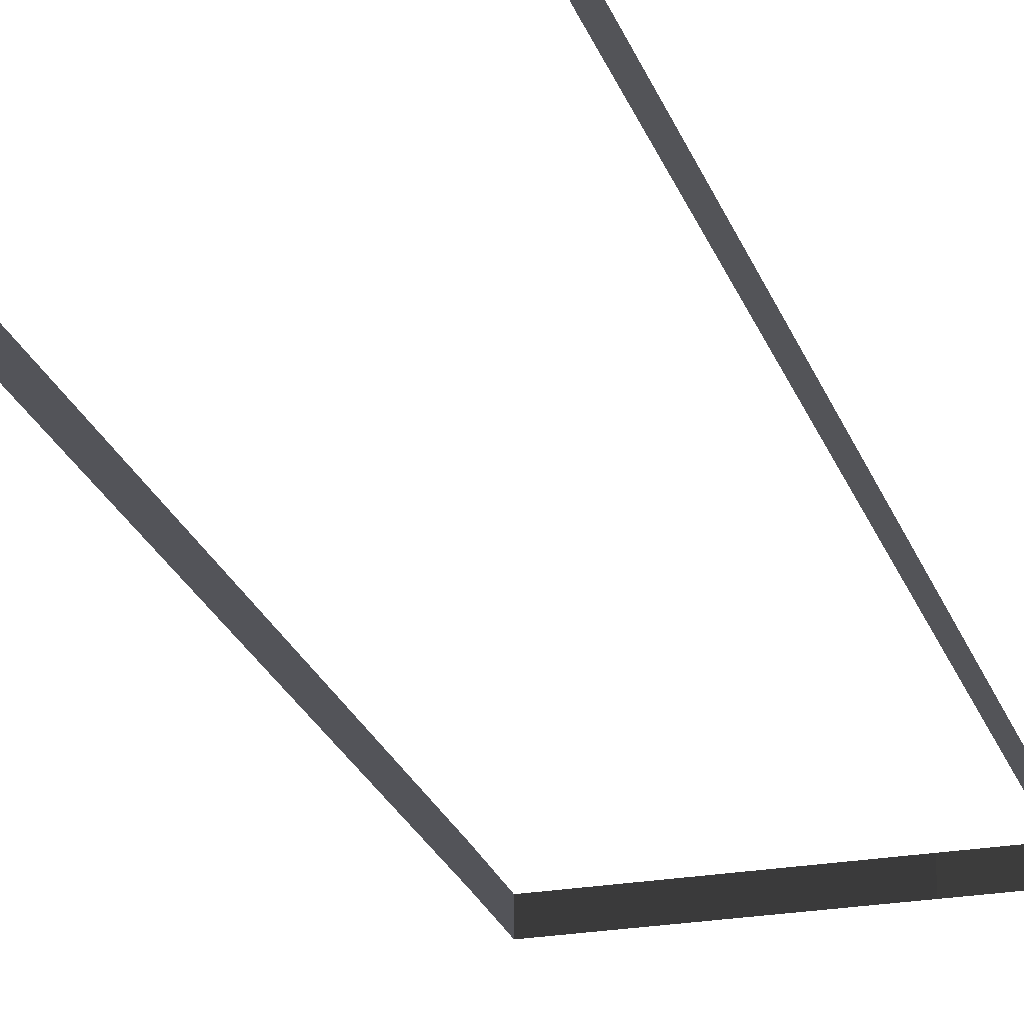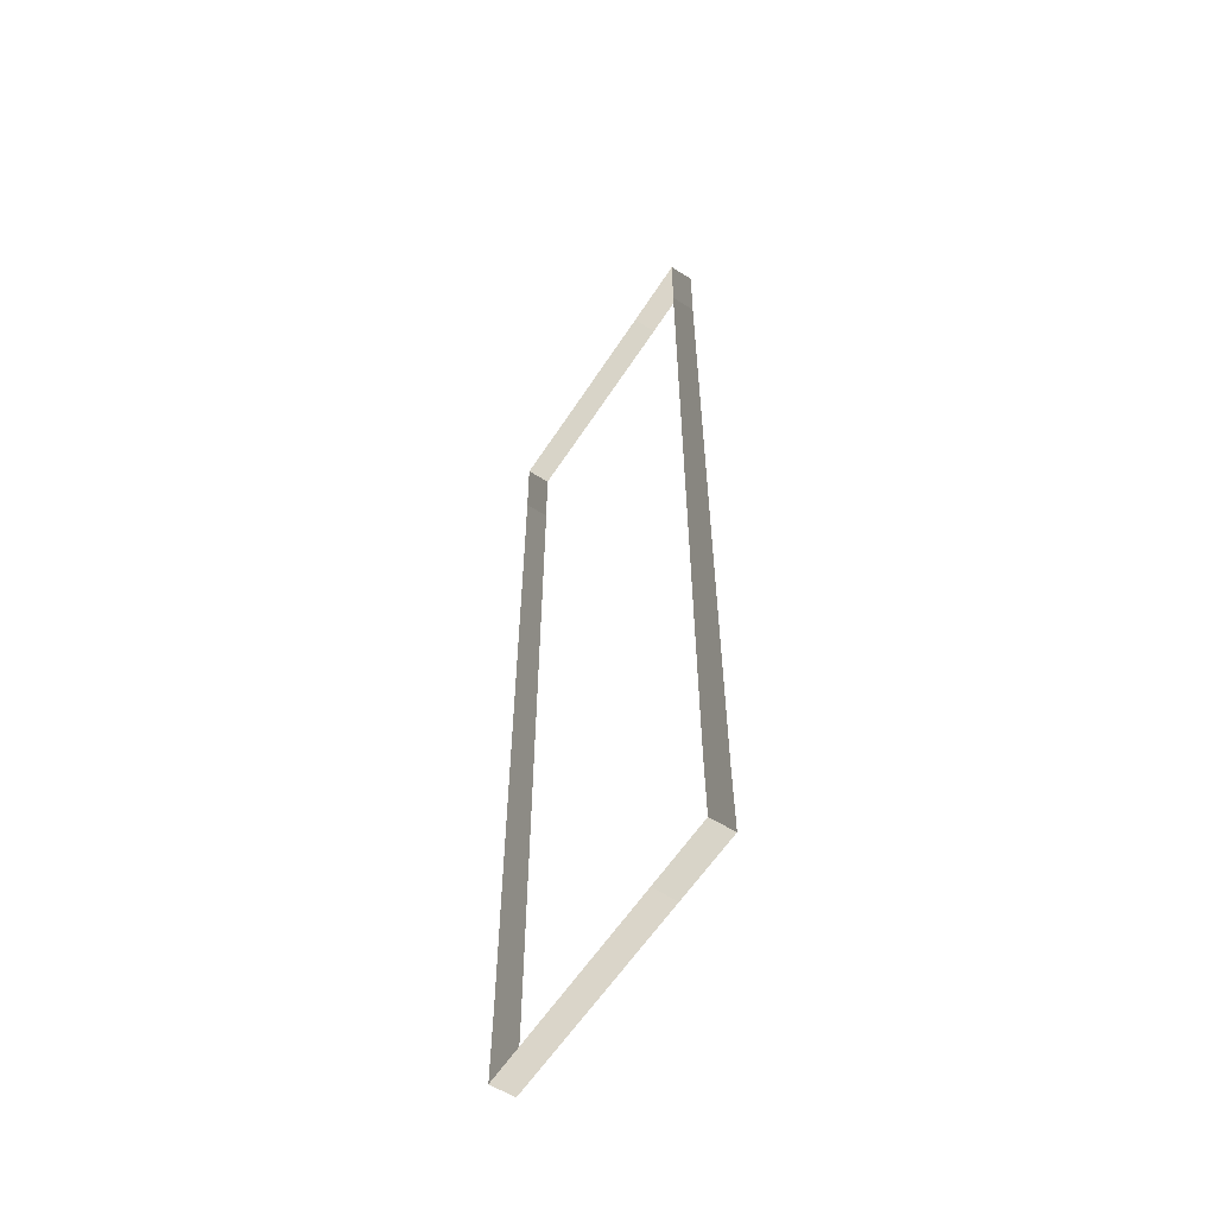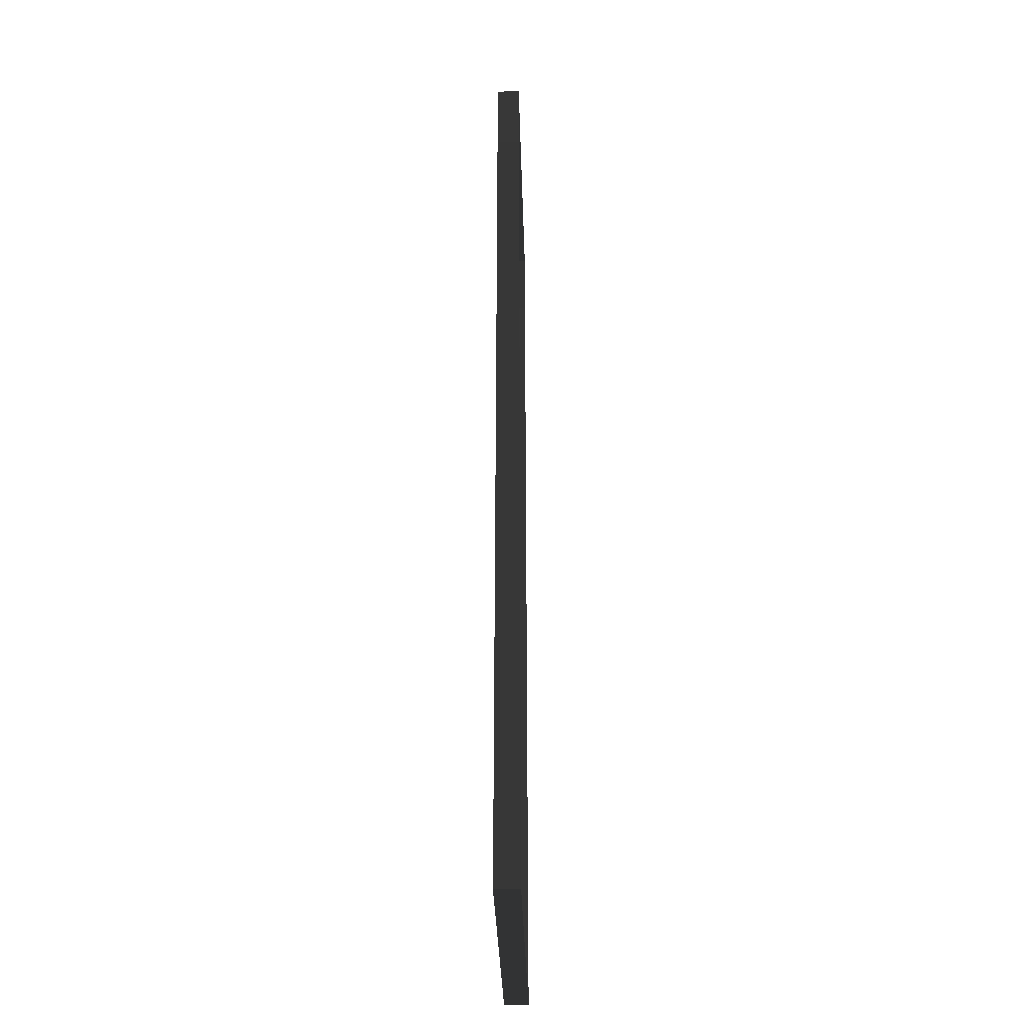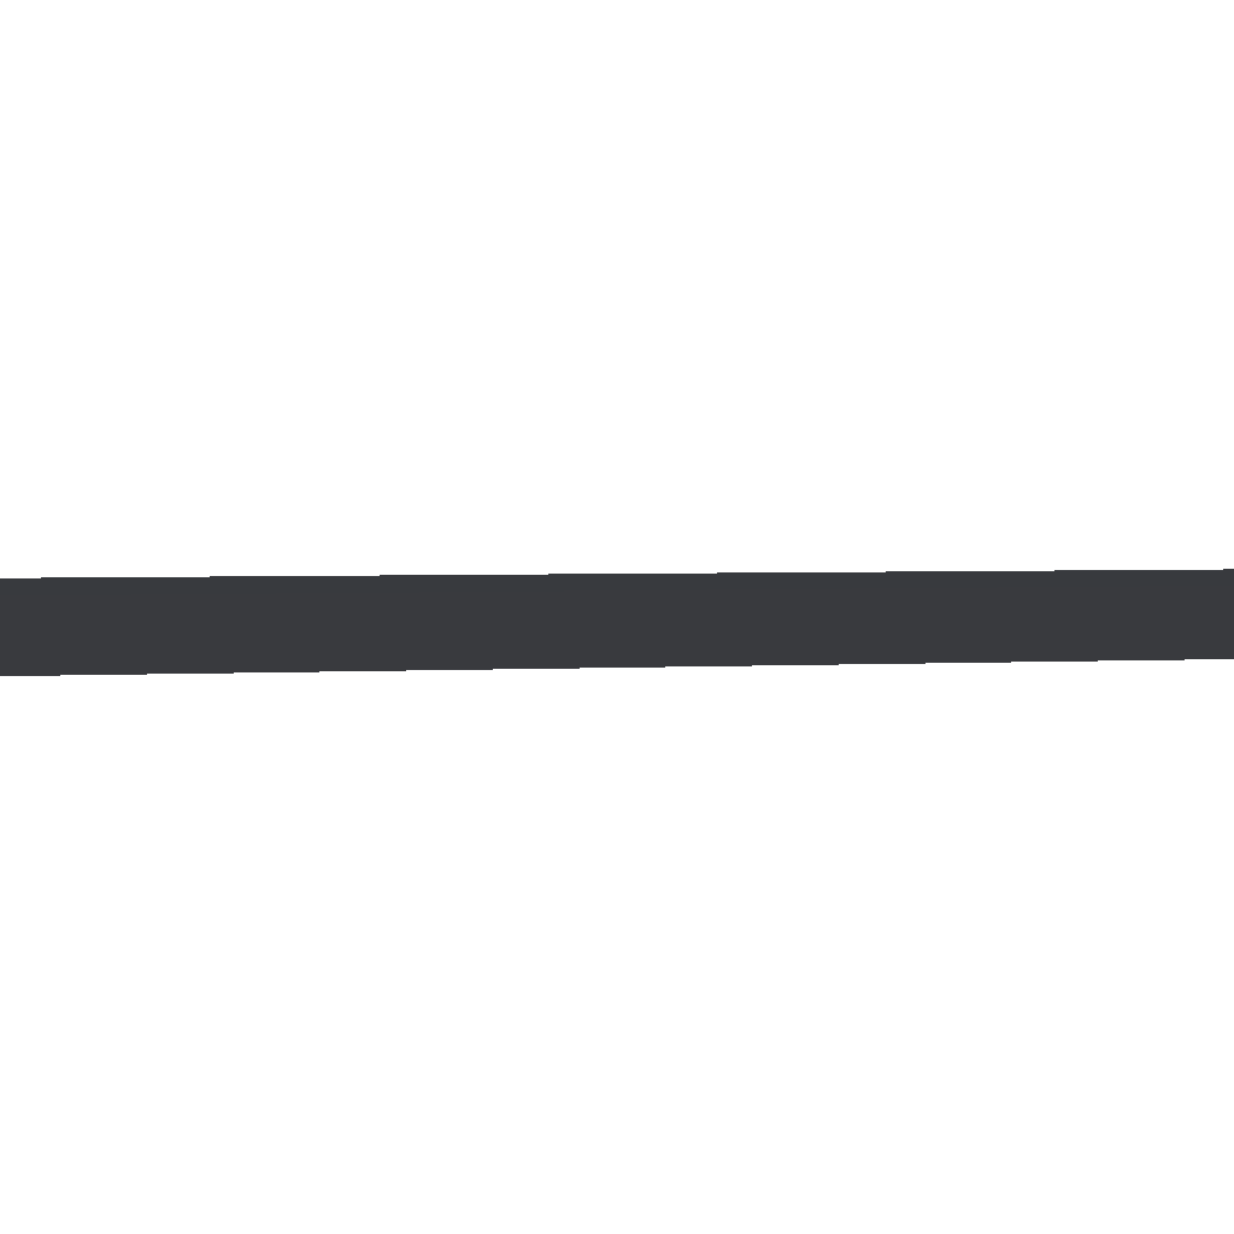
<metadata>
{"format":"obj","ext":"obj","renderer":"f3d","projection":"perspective","resolution":1024,"background":"white","views":[{"elev":-23.7,"azim":-163.4,"up":"+Z"},{"elev":-59.0,"azim":-122.6,"up":"+Y"},{"elev":-34.3,"azim":91.7,"up":"+Y"},{"elev":1.4,"azim":-112.8,"up":"+Z"}]}
</metadata>
<code>
v -4.998 -8.691 4.184
v -4.998 -5.845 3.337
v -4.998 -5.845 4.184
v -4.998 -8.691 3.337
v -4.998 -11.57 4.184
v -4.998 -8.691 3.337
v -4.998 -8.691 4.184
v -4.998 -11.57 3.337
v -4.998 -14.42 4.184
v -4.998 -11.57 3.337
v -4.998 -11.57 4.184
v -4.998 -14.42 3.337
v -5.031 -17.26 4.184
v -4.998 -14.42 3.337
v -4.998 -14.42 4.184
v -5.031 -17.26 3.337
v -4.998 2.761 4.184
v -4.998 5.641 3.337
v -4.998 5.641 4.184
v -4.998 2.761 3.337
v -4.998 -0.0847 4.184
v -4.998 2.761 3.337
v -4.998 2.761 4.184
v -4.998 -0.0847 3.337
v -4.998 -2.965 4.184
v -4.998 -0.0847 3.337
v -4.998 -0.0847 4.184
v -4.998 -2.965 3.337
v -4.998 -5.845 4.184
v -4.998 -2.965 3.337
v -4.998 -2.965 4.184
v -4.998 -5.845 3.337
v -4.998 14.25 4.184
v -5.031 17.09 3.337
v -5.031 17.09 4.184
v -4.998 14.25 3.337
v -4.998 11.37 4.184
v -4.998 14.25 3.337
v -4.998 14.25 4.184
v -4.998 11.37 3.337
v -4.998 8.487 4.184
v -4.998 11.37 3.337
v -4.998 11.37 4.184
v -4.998 8.487 3.337
v -4.998 5.641 4.184
v -4.998 8.487 3.337
v -4.998 8.487 4.184
v -4.998 5.641 3.337
v 2.558 17.06 4.184
v 5.133 17.09 3.337
v 5.133 17.09 4.184
v 2.558 17.06 3.337
v 0.01694 17.06 4.184
v 2.558 17.06 3.337
v 2.558 17.06 4.184
v 0.01694 17.06 3.337
v -2.524 17.06 4.184
v 0.01694 17.06 3.337
v 0.01694 17.06 4.184
v -2.524 17.06 3.337
v -5.031 17.09 4.184
v -2.524 17.06 3.337
v -2.524 17.06 4.184
v -5.031 17.09 3.337
v 5.099 14.25 4.184
v 5.133 17.09 4.184
v 5.133 17.09 3.337
v 5.099 14.25 3.337
v 5.099 11.37 4.184
v 5.099 14.25 4.184
v 5.099 14.25 3.337
v 5.099 11.37 3.337
v 5.099 8.487 4.184
v 5.099 11.37 4.184
v 5.099 11.37 3.337
v 5.099 8.487 3.337
v 5.099 5.641 4.184
v 5.099 8.487 4.184
v 5.099 8.487 3.337
v 5.099 5.641 3.337
v 5.099 2.761 4.184
v 5.099 5.641 4.184
v 5.099 5.641 3.337
v 5.099 2.761 3.337
v 5.099 -0.0847 4.184
v 5.099 2.761 4.184
v 5.099 2.761 3.337
v 5.099 -0.0847 3.337
v 5.099 -2.965 4.184
v 5.099 -0.0847 4.184
v 5.099 -0.0847 3.337
v 5.099 -2.965 3.337
v 5.099 -5.845 4.184
v 5.099 -2.965 4.184
v 5.099 -2.965 3.337
v 5.099 -5.845 3.337
v 5.099 -8.691 4.184
v 5.099 -5.845 4.184
v 5.099 -5.845 3.337
v 5.099 -8.691 3.337
v 5.099 -11.57 4.184
v 5.099 -8.691 4.184
v 5.099 -8.691 3.337
v 5.099 -11.57 3.337
v 5.099 -14.42 4.184
v 5.099 -11.57 4.184
v 5.099 -11.57 3.337
v 5.099 -14.42 3.337
v 5.133 -17.26 4.184
v 5.099 -14.42 4.184
v 5.099 -14.42 3.337
v 5.133 -17.26 3.337
v 2.558 -17.26 4.184
v 5.133 -17.26 4.184
v 5.133 -17.26 3.337
v 2.558 -17.26 3.337
v 0.01694 -17.26 4.184
v 2.558 -17.26 4.184
v 2.558 -17.26 3.337
v 0.01694 -17.26 3.337
v -2.524 -17.26 4.184
v 0.01694 -17.26 4.184
v 0.01694 -17.26 3.337
v -2.524 -17.26 3.337
v -5.031 -17.26 4.184
v -2.524 -17.26 4.184
v -2.524 -17.26 3.337
v -5.031 -17.26 3.337
g Bridge3_(20)_1893_189
f 1 3 2
f 1 2 4
f 5 7 6
f 5 6 8
f 9 11 10
f 9 10 12
f 13 15 14
f 13 14 16
f 17 19 18
f 17 18 20
f 21 23 22
f 21 22 24
f 25 27 26
f 25 26 28
f 29 31 30
f 29 30 32
f 33 35 34
f 33 34 36
f 37 39 38
f 37 38 40
f 41 43 42
f 41 42 44
f 45 47 46
f 45 46 48
f 49 51 50
f 49 50 52
f 53 55 54
f 53 54 56
f 57 59 58
f 57 58 60
f 61 63 62
f 61 62 64
f 65 67 66
f 67 65 68
f 69 71 70
f 71 69 72
f 73 75 74
f 75 73 76
f 77 79 78
f 79 77 80
f 81 83 82
f 83 81 84
f 85 87 86
f 87 85 88
f 89 91 90
f 91 89 92
f 93 95 94
f 95 93 96
f 97 99 98
f 99 97 100
f 101 103 102
f 103 101 104
f 105 107 106
f 107 105 108
f 109 111 110
f 111 109 112
f 113 115 114
f 115 113 116
f 117 119 118
f 119 117 120
f 121 123 122
f 123 121 124
f 125 127 126
f 127 125 128

</code>
